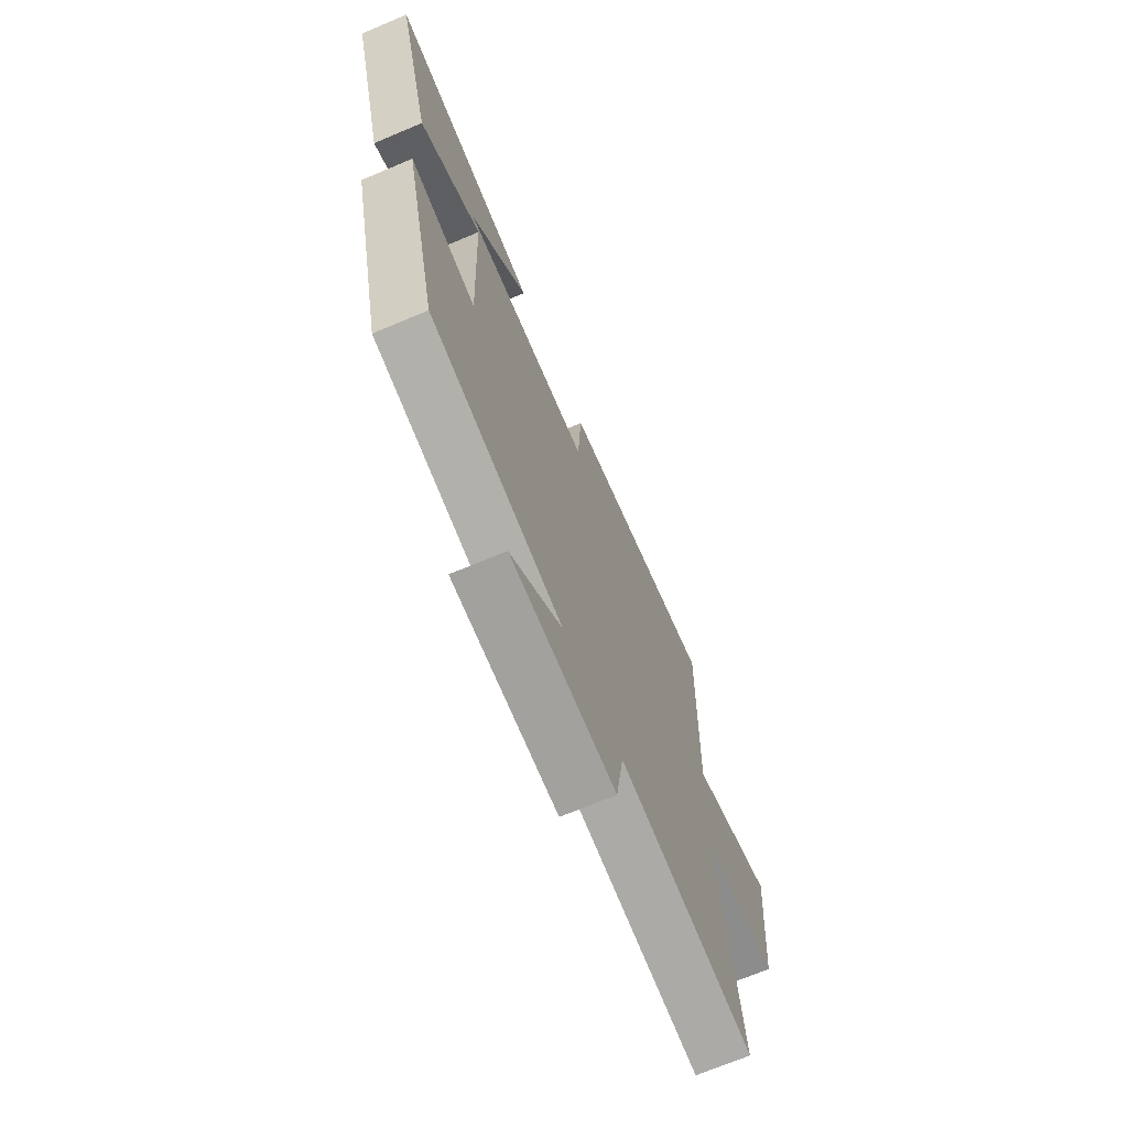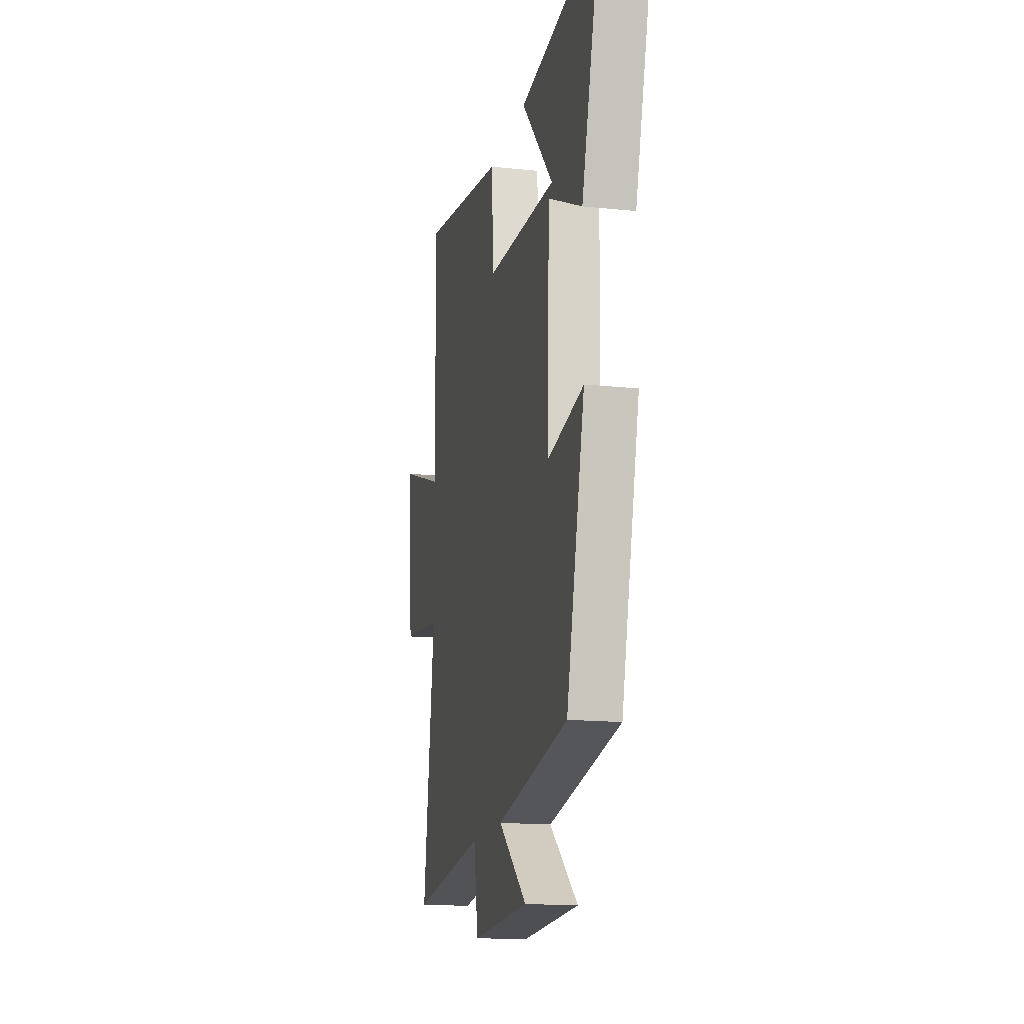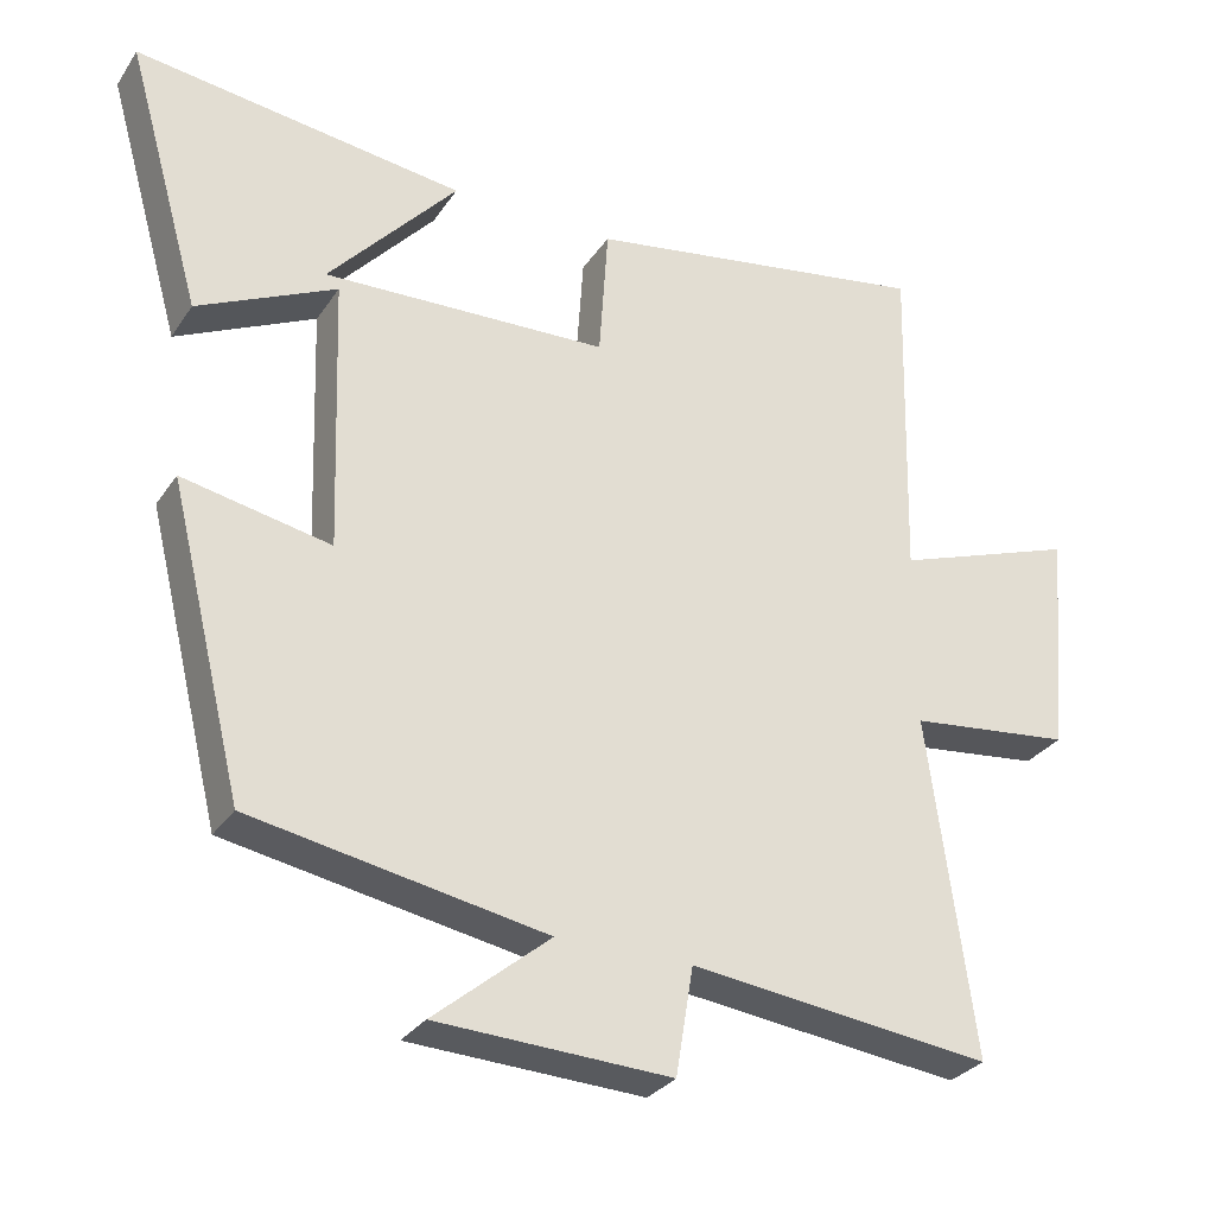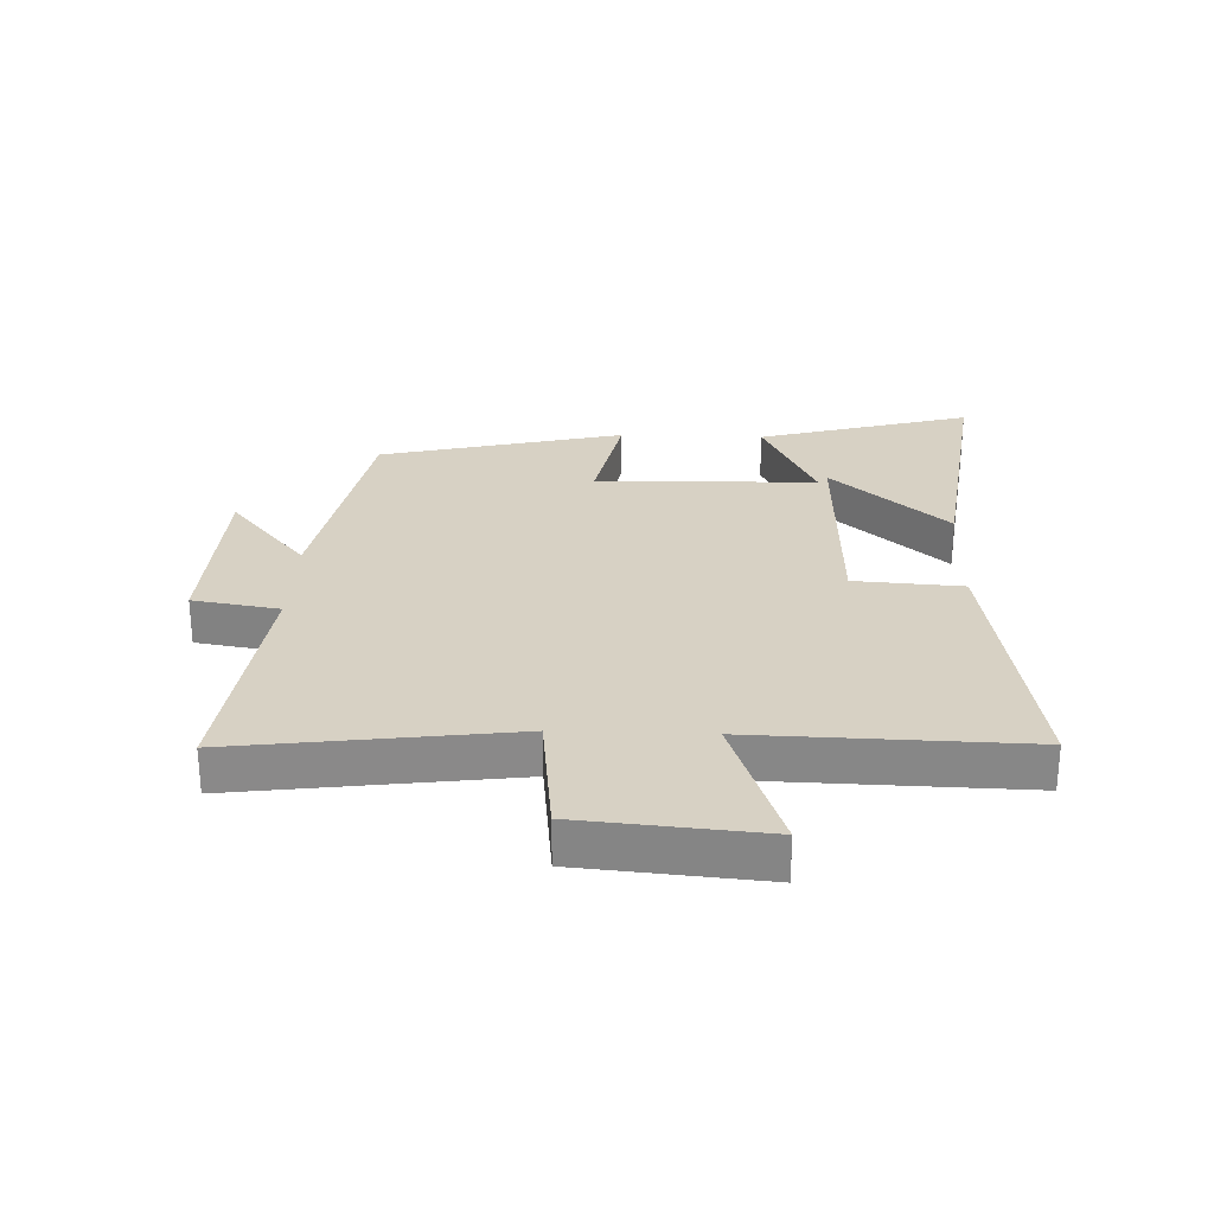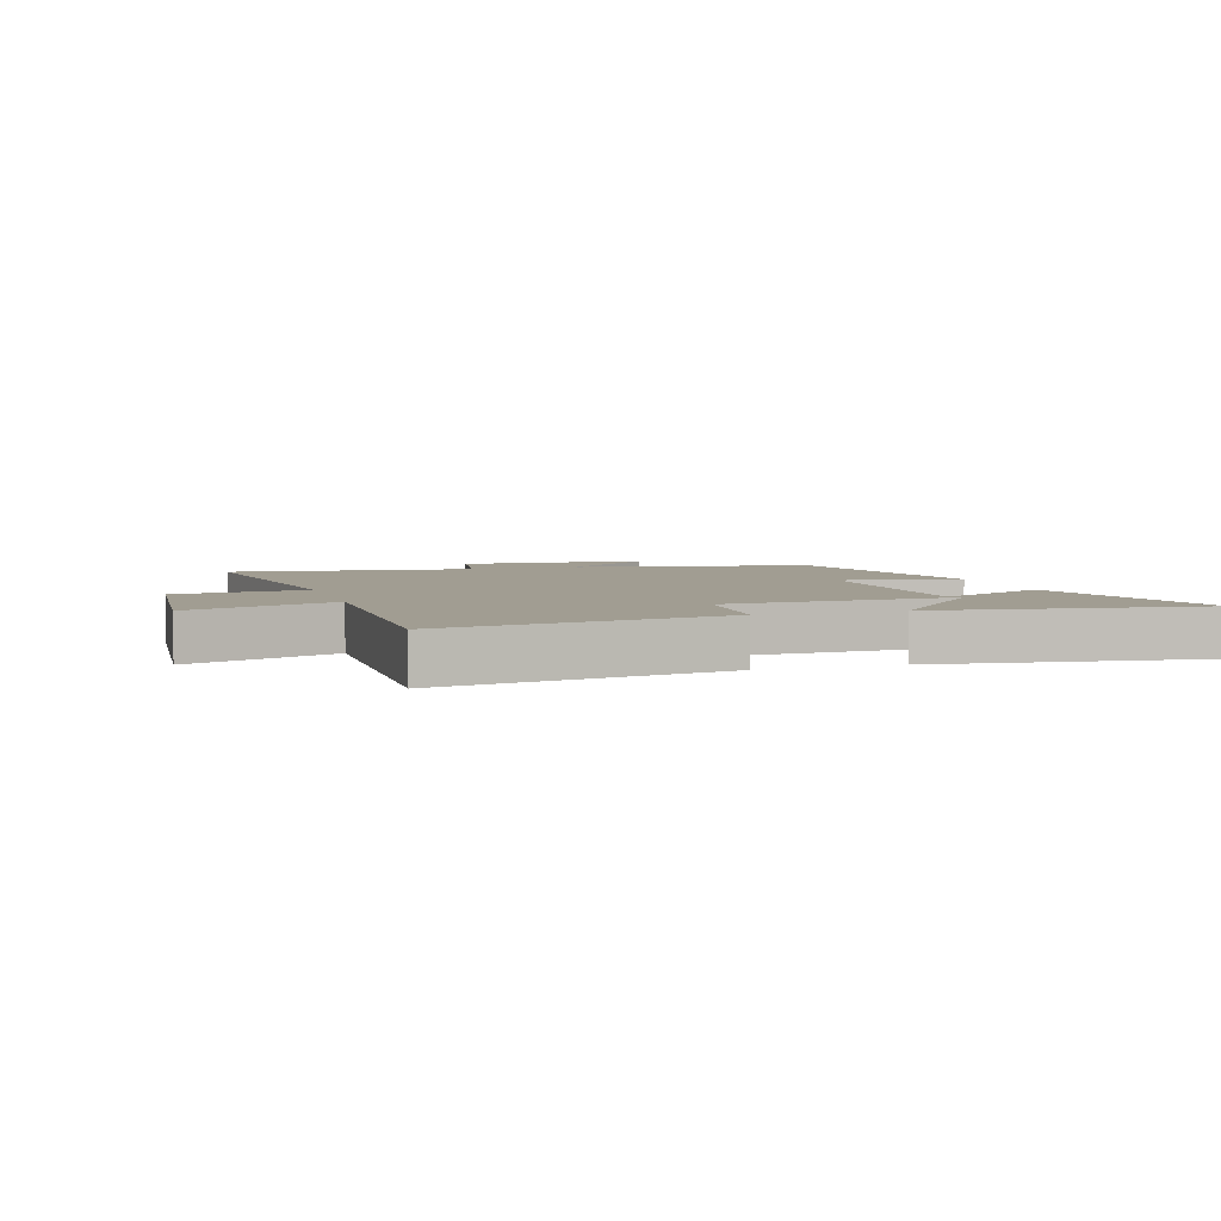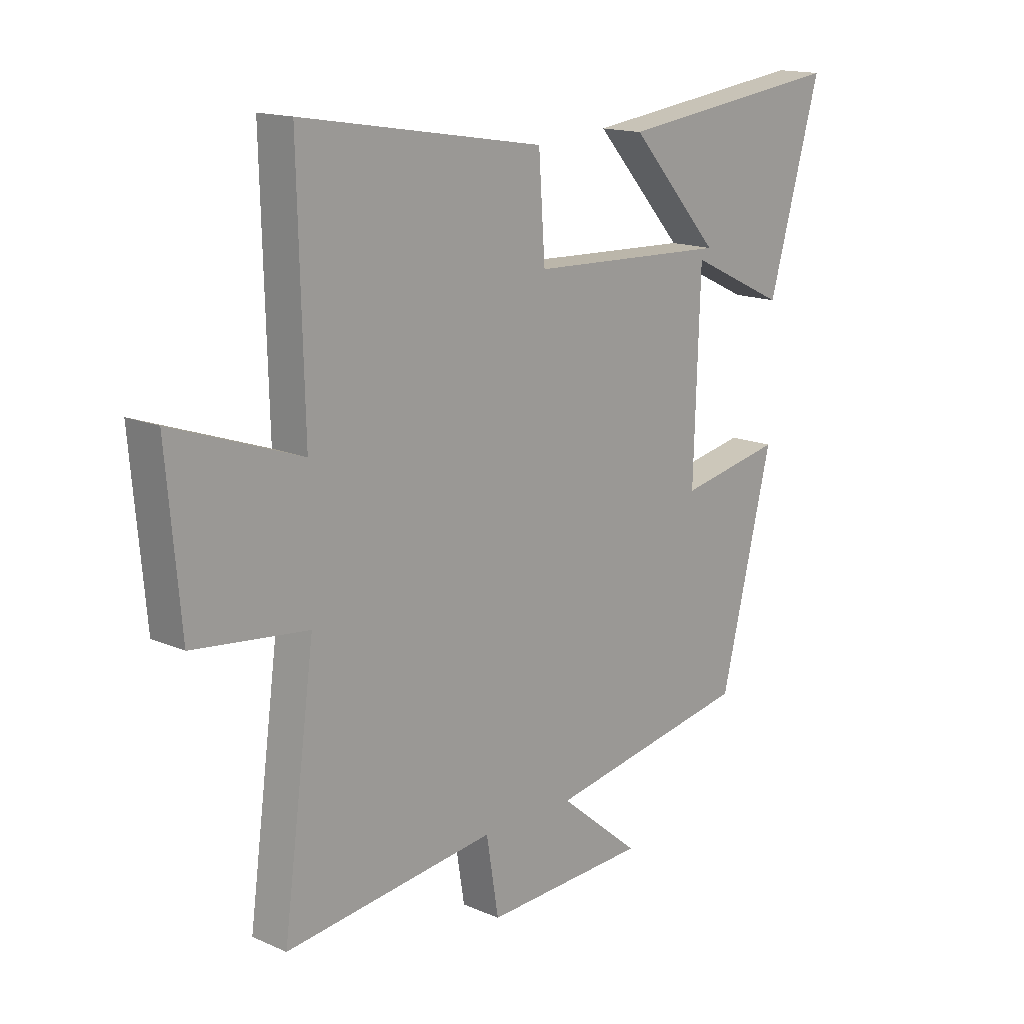
<metadata>
{"format":"obj","ext":"obj","renderer":"f3d","projection":"perspective","resolution":1024,"background":"white","views":[{"elev":-69.8,"azim":112.9,"up":"+Z"},{"elev":-15.7,"azim":77.6,"up":"+Z"},{"elev":-29.8,"azim":152.4,"up":"+Z"},{"elev":27.1,"azim":-87.9,"up":"+Y"},{"elev":4.6,"azim":-17.4,"up":"+Y"},{"elev":15.4,"azim":-47.2,"up":"+Z"}]}
</metadata>
<code>
v -0.56 0.07 -0.548
v -0.5 0.07 -0.102
v -0.715 0.07 -0.078
v -0.741 0.07 0.218
v -0.5 0.07 0.134
v -0.511 0.07 0.575
v -0.053 0.07 0.5
v -0.041 0.07 0.324
v 0.335 0.07 0.31
v 0.165 0.07 0.5
v 0.599 0.07 0.557
v 0.5 0.07 0.207
v 0.317 0.07 0.294
v 0.305 0.07 -0.068
v 0.5 0.07 -0.029
v 0.402 0.07 -0.429
v 0.015 0.07 -0.5
v 0.168 0.07 -0.627
v -0.14 0.07 -0.641
v -0.163 0.07 -0.5
v -0.56 0 -0.548
v -0.5 0 -0.102
v -0.715 0 -0.078
v -0.741 0 0.218
v -0.5 0 0.134
v -0.511 0 0.575
v -0.053 0 0.5
v -0.041 0 0.324
v 0.335 0 0.31
v 0.165 0 0.5
v 0.599 0 0.557
v 0.5 0 0.207
v 0.317 0 0.294
v 0.305 0 -0.068
v 0.5 0 -0.029
v 0.402 0 -0.429
v 0.015 0 -0.5
v 0.168 0 -0.627
v -0.14 0 -0.641
v -0.163 0 -0.5
f 17 18 19 20
f 15 16 17 20
f 14 15 20 1
f 13 14 1 2
f 9 10 11 12
f 9 12 13
f 8 9 13 2
f 5 6 7 8
f 2 3 4 5
f 2 5 8
f 40 39 38 37
f 40 37 36 35
f 21 40 35 34
f 22 21 34 33
f 32 31 30 29
f 33 32 29
f 22 33 29 28
f 28 27 26 25
f 25 24 23 22
f 28 25 22
f 1 21 22 2
f 2 22 23 3
f 3 23 24 4
f 4 24 25 5
f 5 25 26 6
f 6 26 27 7
f 7 27 28 8
f 8 28 29 9
f 9 29 30 10
f 10 30 31 11
f 11 31 32 12
f 12 32 33 13
f 13 33 34 14
f 14 34 35 15
f 15 35 36 16
f 16 36 37 17
f 17 37 38 18
f 18 38 39 19
f 19 39 40 20
f 20 40 21 1

</code>
